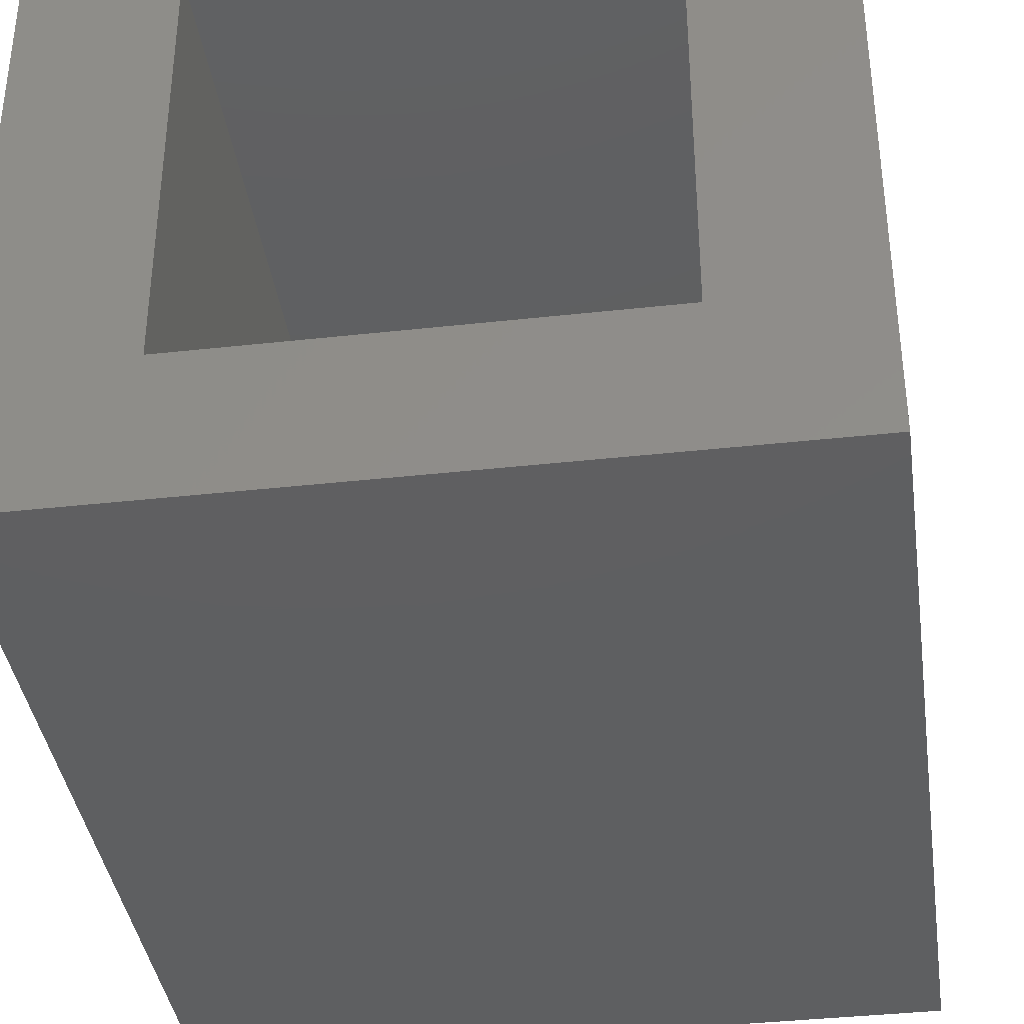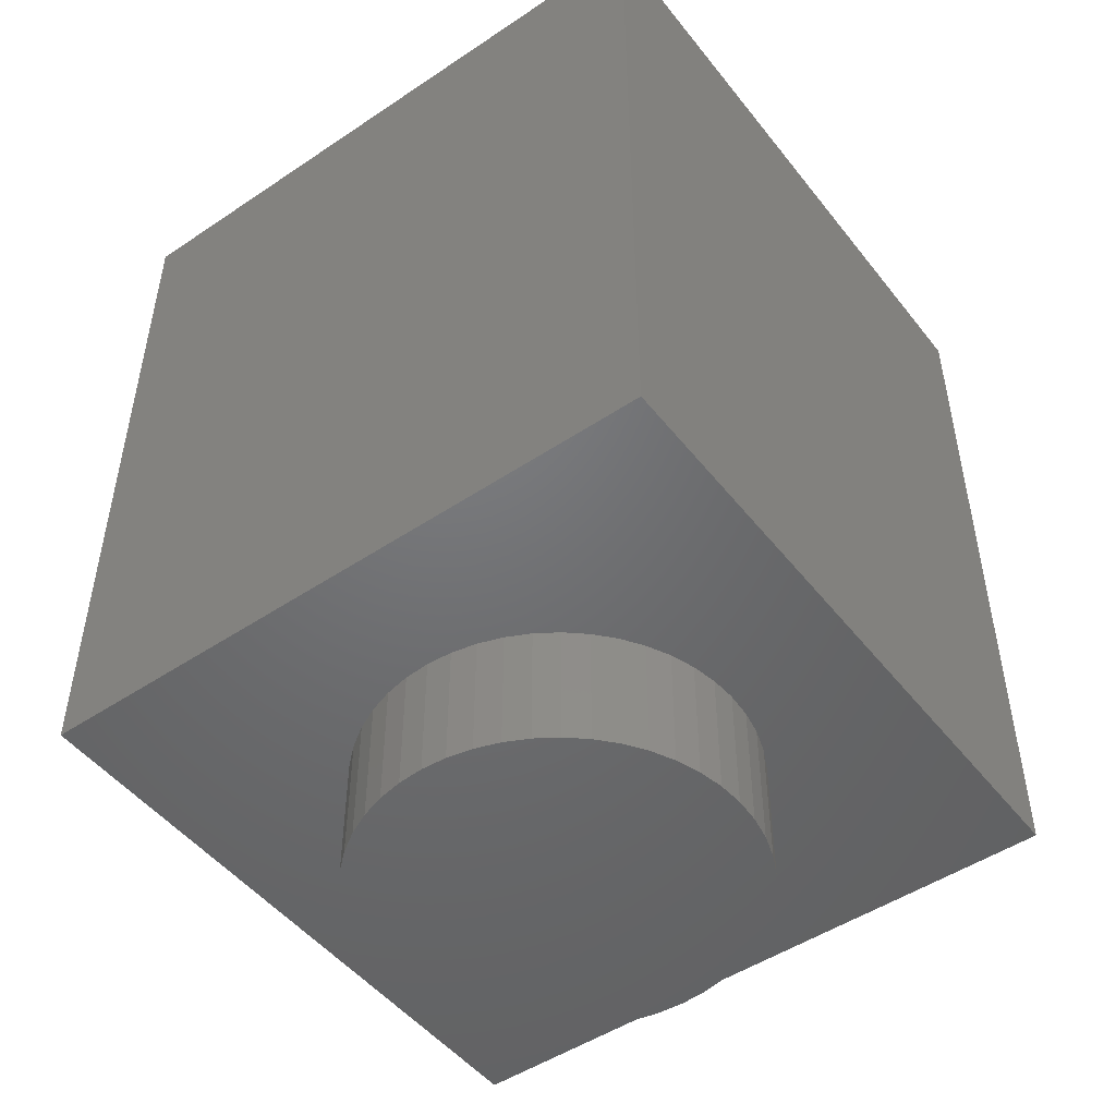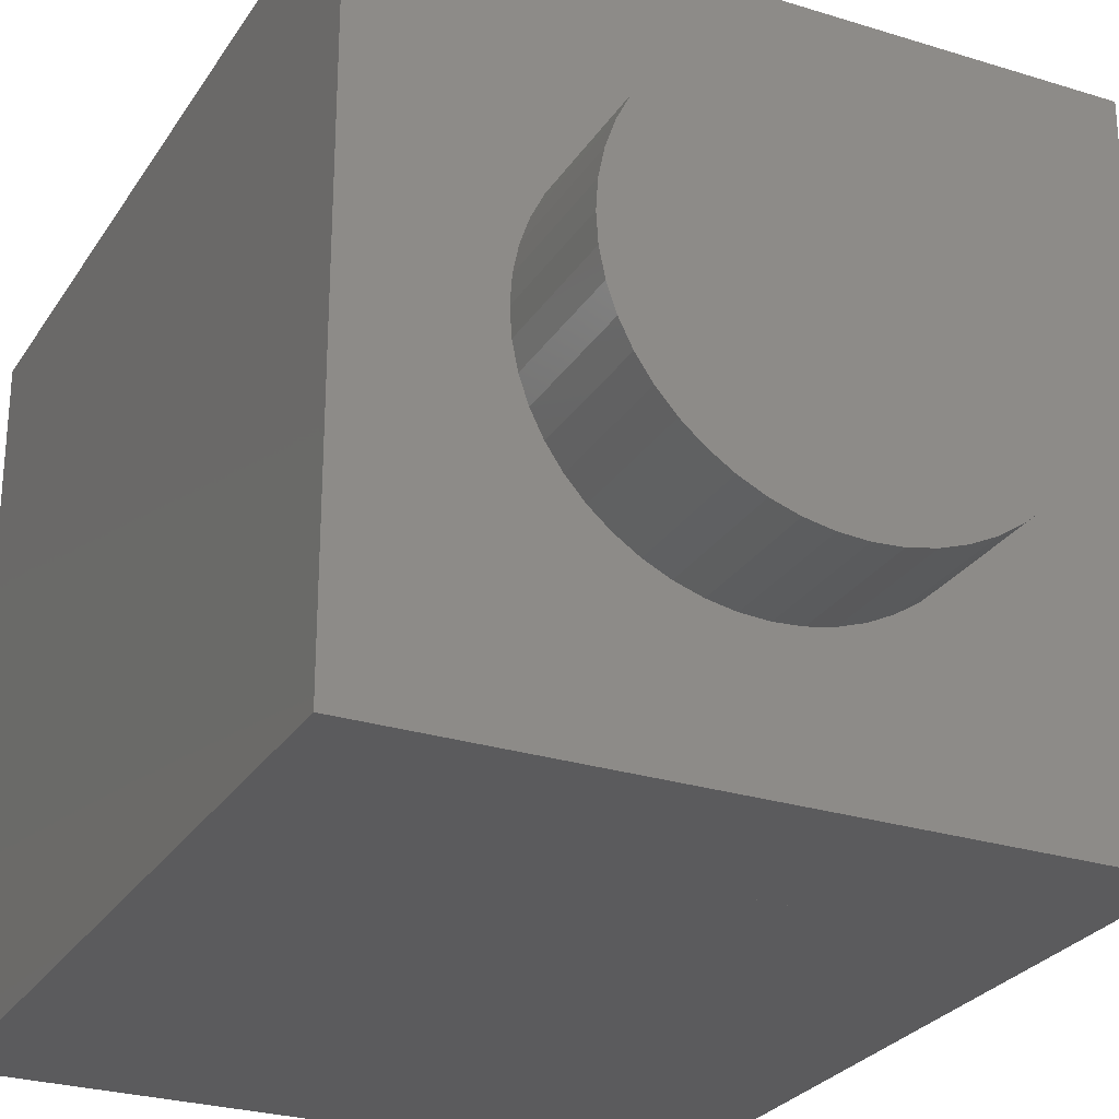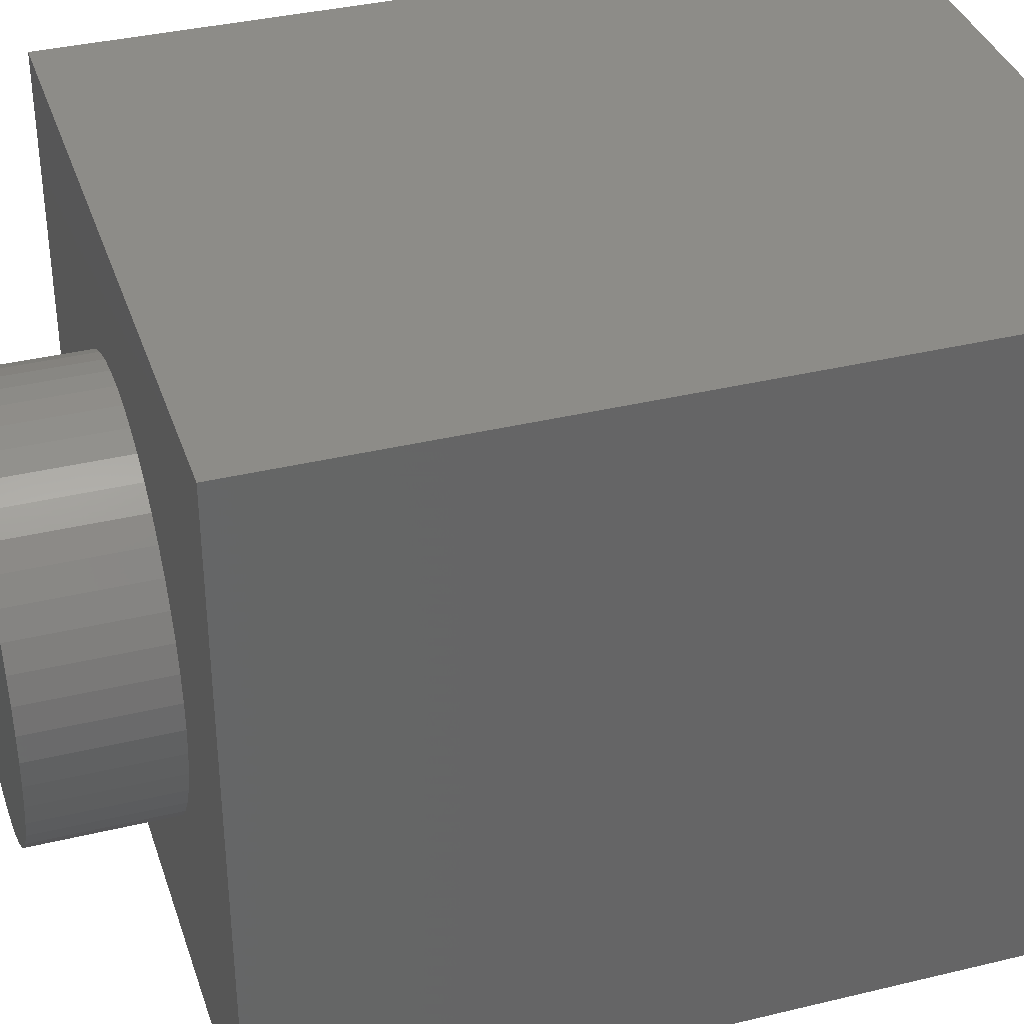
<metadata>
{"format":"stl","ext":"stl","renderer":"f3d","projection":"perspective","resolution":1024,"background":"white","views":[{"elev":-38.3,"azim":-172.0,"up":"+Z"},{"elev":-49.1,"azim":126.6,"up":"+Y"},{"elev":-26.9,"azim":-25.9,"up":"+Z"},{"elev":36.4,"azim":72.5,"up":"+Z"}]}
</metadata>
<code>
# stl→obj: 301 verts, 528 faces
v 0.3132 0 -2.379
v 0 -1.6 -2.4
v 0 0 -2.4
v 0.3132 -1.6 -2.379
v 0.6211 0 -2.318
v 0.6211 -1.6 -2.318
v 0.9185 0 -2.217
v 0.9185 -1.6 -2.217
v 1.2 0 -2.078
v 1.2 -1.6 -2.078
v 1.461 0 -1.904
v 1.461 -1.6 -1.904
v 1.697 0 -1.697
v 1.697 -1.6 -1.697
v 1.904 0 -1.461
v 1.904 -1.6 -1.461
v 2.078 0 -1.2
v 2.078 -1.6 -1.2
v 2.217 0 -0.9185
v 2.217 -1.6 -0.9185
v 2.318 0 -0.6211
v 2.318 -1.6 -0.6211
v 2.379 0 -0.3132
v 2.379 -1.6 -0.3132
v 2.4 0 0
v 2.4 -1.6 0
v 2.379 0 0.3132
v 2.379 -1.6 0.3132
v 2.318 0 0.6211
v 2.318 -1.6 0.6211
v 2.217 0 0.9185
v 2.217 -1.6 0.9185
v 2.078 0 1.2
v 2.078 -1.6 1.2
v 1.904 0 1.461
v 1.904 -1.6 1.461
v 1.697 0 1.697
v 1.697 -1.6 1.697
v 1.461 0 1.904
v 1.461 -1.6 1.904
v 1.2 0 2.078
v 1.2 -1.6 2.078
v 0.9185 0 2.217
v 0.9185 -1.6 2.217
v 0.6211 0 2.318
v 0.6211 -1.6 2.318
v 0.3132 0 2.379
v 0.3132 -1.6 2.379
v 0 0 2.4
v 0 -1.6 2.4
v -0.3132 0 2.379
v -0.3132 -1.6 2.379
v -0.6211 0 2.318
v -0.6211 -1.6 2.318
v -0.9185 0 2.217
v -0.9185 -1.6 2.217
v -1.2 0 2.078
v -1.2 -1.6 2.078
v -1.461 0 1.904
v -1.461 -1.6 1.904
v -1.697 0 1.697
v -1.697 -1.6 1.697
v -1.904 0 1.461
v -1.904 -1.6 1.461
v -2.078 0 1.2
v -2.078 -1.6 1.2
v -2.217 0 0.9185
v -2.217 -1.6 0.9185
v -2.318 0 0.6211
v -2.318 -1.6 0.6211
v -2.379 0 0.3132
v -2.379 -1.6 0.3132
v -2.4 0 0
v -2.4 -1.6 0
v -2.379 0 -0.3132
v -2.379 -1.6 -0.3132
v -2.318 0 -0.6211
v -2.318 -1.6 -0.6211
v -2.217 0 -0.9185
v -2.217 -1.6 -0.9185
v -2.078 0 -1.2
v -2.078 -1.6 -1.2
v -1.904 0 -1.461
v -1.904 -1.6 -1.461
v -1.697 0 -1.697
v -1.697 -1.6 -1.697
v -1.461 0 -1.904
v -1.461 -1.6 -1.904
v -1.2 0 -2.078
v -1.2 -1.6 -2.078
v -0.9185 0 -2.217
v -0.9185 -1.6 -2.217
v -0.6211 0 -2.318
v -0.6211 -1.6 -2.318
v -0.3132 0 -2.379
v -0.3132 -1.6 -2.379
v 0 -1.6 0
v -4 0 4
v -4 0 -4
v 4 0 -4
v 4 0 4
v 4 9.6 4
v -4 9.6 4
v 4 9.6 -4
v -4 9.6 -4
v 2.4 1.6 2.4
v -2.4 1.6 -2.4
v -2.4 1.6 2.4
v 2.4 1.6 -2.4
v -2.4 9.6 2.4
v 2.4 9.6 2.4
v 2.4 9.6 -2.4
v -2.4 9.6 -2.4
v 2 5.6 -4
v 0.9914 5.731 -4
v 1.983 5.861 -4
v 1 5.6 -4
v 0.9659 5.859 -4
v 1.932 6.118 -4
v 0.9239 5.983 -4
v 1.848 6.365 -4
v 0.866 6.1 -4
v 1.732 6.6 -4
v 0.7934 6.209 -4
v 1.587 6.818 -4
v 0.7071 6.307 -4
v 1.414 7.014 -4
v 0.6088 6.393 -4
v 1.218 7.187 -4
v 0.5 6.466 -4
v 1 7.332 -4
v 0.3827 6.524 -4
v 0.7654 7.448 -4
v 0.2588 6.566 -4
v 0.5176 7.532 -4
v 0.1305 6.591 -4
v 0.261 7.583 -4
v 0 6.6 -4
v 0 7.6 -4
v -0.1305 6.591 -4
v -0.261 7.583 -4
v -0.2588 6.566 -4
v -0.5176 7.532 -4
v -0.3827 6.524 -4
v -0.7654 7.448 -4
v -0.5 6.466 -4
v -1 7.332 -4
v -0.6088 6.393 -4
v -1.218 7.187 -4
v -0.7071 6.307 -4
v -1.414 7.014 -4
v -0.7934 6.209 -4
v -1.587 6.818 -4
v -0.866 6.1 -4
v -1.732 6.6 -4
v -0.9239 5.983 -4
v -1.848 6.365 -4
v -0.9659 5.859 -4
v -1.932 6.118 -4
v -0.9914 5.731 -4
v -1.983 5.861 -4
v -1 5.6 -4
v -2 5.6 -4
v 2.4 5.6 -4
v 2.379 5.913 -4
v 2.318 6.221 -4
v 2.217 6.519 -4
v 2.078 6.8 -4
v 1.904 7.061 -4
v 1.697 7.297 -4
v 1.461 7.504 -4
v 1.2 7.678 -4
v 0.9185 7.817 -4
v 0.6211 7.918 -4
v 0.3132 7.979 -4
v 0 8 -4
v -2.4 5.6 -4
v -2.379 5.913 -4
v -2.318 6.221 -4
v -2.217 6.519 -4
v -2.078 6.8 -4
v -1.904 7.061 -4
v -1.697 7.297 -4
v -1.461 7.504 -4
v -1.2 7.678 -4
v -0.9185 7.817 -4
v -0.6211 7.918 -4
v -0.3132 7.979 -4
v -2.4 2.4 -4
v -1 2.4 -4
v 1 2.4 -4
v 2.4 2.4 -4
v 0 5.6 -4
v 2.4 8 -4
v -2.4 8 -4
v -1.2 1.6 -4
v -0.8034 1.652 -4
v -0.8 1.6 -4
v -0.8136 1.704 -4
v -0.8304 1.753 -4
v -0.8536 1.8 -4
v -0.8826 1.843 -4
v -0.9172 1.883 -4
v -0.9565 1.917 -4
v -1 1.946 -4
v -1.047 1.97 -4
v -1.097 1.986 -4
v -1.148 1.997 -4
v -1.2 2 -4
v -1.252 1.997 -4
v -1.304 1.986 -4
v -1.353 1.97 -4
v -1.4 1.946 -4
v -1.444 1.917 -4
v -1.483 1.883 -4
v -1.517 1.843 -4
v -1.546 1.8 -4
v -1.57 1.753 -4
v -1.586 1.704 -4
v -1.597 1.652 -4
v -1.6 1.6 -4
v -1.597 1.548 -4
v -1.586 1.496 -4
v -1.57 1.447 -4
v -1.546 1.4 -4
v -1.517 1.357 -4
v -1.483 1.317 -4
v -1.444 1.283 -4
v -1.4 1.254 -4
v -1.353 1.23 -4
v -1.304 1.214 -4
v -1.252 1.203 -4
v -1.2 1.2 -4
v -1.148 1.203 -4
v -1.097 1.214 -4
v -1.047 1.23 -4
v -1 1.254 -4
v -0.9565 1.283 -4
v -0.9172 1.317 -4
v -0.8826 1.357 -4
v -0.8536 1.4 -4
v -0.8304 1.447 -4
v -0.8136 1.496 -4
v -0.8034 1.548 -4
v 1.2 1.6 -4
v 1.597 1.652 -4
v 1.6 1.6 -4
v 1.586 1.704 -4
v 1.57 1.753 -4
v 1.546 1.8 -4
v 1.517 1.843 -4
v 1.483 1.883 -4
v 1.444 1.917 -4
v 1.4 1.946 -4
v 1.353 1.97 -4
v 1.304 1.986 -4
v 1.252 1.997 -4
v 1.2 2 -4
v 1.148 1.997 -4
v 1.097 1.986 -4
v 1.047 1.97 -4
v 1 1.946 -4
v 0.9565 1.917 -4
v 0.9172 1.883 -4
v 0.8826 1.843 -4
v 0.8536 1.8 -4
v 0.8304 1.753 -4
v 0.8136 1.704 -4
v 0.8034 1.652 -4
v 0.8 1.6 -4
v 0.8034 1.548 -4
v 0.8136 1.496 -4
v 0.8304 1.447 -4
v 0.8536 1.4 -4
v 0.8826 1.357 -4
v 0.9172 1.317 -4
v 0.9565 1.283 -4
v 1 1.254 -4
v 1.047 1.23 -4
v 1.097 1.214 -4
v 1.148 1.203 -4
v 1.2 1.2 -4
v 1.252 1.203 -4
v 1.304 1.214 -4
v 1.353 1.23 -4
v 1.4 1.254 -4
v 1.444 1.283 -4
v 1.483 1.317 -4
v 1.517 1.357 -4
v 1.546 1.4 -4
v 1.57 1.447 -4
v 1.586 1.496 -4
v 1.597 1.548 -4
v -0.8 2 -4
v -1.6 2 -4
v -1.6 1.2 -4
v -0.8 1.2 -4
v 1.6 2 -4
v 0.8 2 -4
v 0.8 1.2 -4
v 1.6 1.2 -4
f 1 2 3
f 2 1 4
f 5 4 1
f 4 5 6
f 7 6 5
f 6 7 8
f 9 8 7
f 8 9 10
f 11 10 9
f 10 11 12
f 13 12 11
f 12 13 14
f 15 14 13
f 14 15 16
f 17 16 15
f 16 17 18
f 19 18 17
f 18 19 20
f 21 20 19
f 20 21 22
f 23 22 21
f 22 23 24
f 25 24 23
f 24 25 26
f 27 26 25
f 26 27 28
f 29 28 27
f 28 29 30
f 31 30 29
f 30 31 32
f 33 32 31
f 32 33 34
f 35 34 33
f 34 35 36
f 37 36 35
f 36 37 38
f 39 38 37
f 38 39 40
f 41 40 39
f 40 41 42
f 43 42 41
f 42 43 44
f 45 44 43
f 44 45 46
f 47 46 45
f 46 47 48
f 49 48 47
f 48 49 50
f 51 50 49
f 50 51 52
f 53 52 51
f 52 53 54
f 55 54 53
f 54 55 56
f 57 56 55
f 56 57 58
f 59 58 57
f 58 59 60
f 61 60 59
f 60 61 62
f 63 62 61
f 62 63 64
f 65 64 63
f 64 65 66
f 67 66 65
f 66 67 68
f 69 68 67
f 68 69 70
f 71 70 69
f 70 71 72
f 73 72 71
f 72 73 74
f 75 74 73
f 74 75 76
f 77 76 75
f 76 77 78
f 79 78 77
f 78 79 80
f 81 80 79
f 80 81 82
f 83 82 81
f 82 83 84
f 85 84 83
f 84 85 86
f 87 86 85
f 86 87 88
f 89 88 87
f 88 89 90
f 91 90 89
f 90 91 92
f 93 92 91
f 92 93 94
f 95 94 93
f 94 95 96
f 3 96 95
f 96 3 2
f 97 2 4
f 97 4 6
f 97 6 8
f 97 8 10
f 97 10 12
f 97 12 14
f 97 14 16
f 97 16 18
f 97 18 20
f 97 20 22
f 97 22 24
f 97 24 26
f 97 26 28
f 97 28 30
f 97 30 32
f 97 32 34
f 97 34 36
f 97 36 38
f 97 38 40
f 97 40 42
f 97 42 44
f 97 44 46
f 97 46 48
f 97 48 50
f 97 50 52
f 97 52 54
f 97 54 56
f 97 56 58
f 97 58 60
f 97 60 62
f 97 62 64
f 97 64 66
f 97 66 68
f 97 68 70
f 97 70 72
f 97 72 74
f 97 74 76
f 97 76 78
f 97 78 80
f 97 80 82
f 97 82 84
f 97 84 86
f 97 86 88
f 97 88 90
f 97 90 92
f 97 92 94
f 97 94 96
f 97 96 2
f 98 99 100
f 100 101 98
f 98 101 102
f 102 103 98
f 101 100 104
f 104 102 101
f 99 98 103
f 103 105 99
f 106 107 108
f 107 106 109
f 106 110 111
f 110 106 108
f 109 111 112
f 111 109 106
f 107 112 113
f 112 107 109
f 108 113 110
f 113 108 107
f 113 112 104
f 104 105 113
f 104 112 111
f 111 102 104
f 111 110 103
f 103 102 111
f 103 110 113
f 113 105 103
f 114 115 116
f 115 114 117
f 116 118 119
f 118 116 115
f 119 120 121
f 120 119 118
f 121 122 123
f 122 121 120
f 123 124 125
f 124 123 122
f 125 126 127
f 126 125 124
f 127 128 129
f 128 127 126
f 129 130 131
f 130 129 128
f 131 132 133
f 132 131 130
f 133 134 135
f 134 133 132
f 135 136 137
f 136 135 134
f 137 138 139
f 138 137 136
f 139 140 141
f 140 139 138
f 141 142 143
f 142 141 140
f 143 144 145
f 144 143 142
f 145 146 147
f 146 145 144
f 147 148 149
f 148 147 146
f 149 150 151
f 150 149 148
f 151 152 153
f 152 151 150
f 153 154 155
f 154 153 152
f 155 156 157
f 156 155 154
f 157 158 159
f 158 157 156
f 159 160 161
f 160 159 158
f 161 162 163
f 162 161 160
f 164 116 165
f 116 164 114
f 165 119 166
f 119 165 116
f 166 121 167
f 121 166 119
f 167 123 168
f 123 167 121
f 168 125 169
f 125 168 123
f 169 127 170
f 127 169 125
f 170 129 171
f 129 170 127
f 171 131 172
f 131 171 129
f 172 133 173
f 133 172 131
f 173 135 174
f 135 173 133
f 174 137 175
f 137 174 135
f 175 139 176
f 139 175 137
f 177 178 161
f 161 163 177
f 178 179 159
f 159 161 178
f 179 180 157
f 157 159 179
f 180 181 155
f 155 157 180
f 181 182 153
f 153 155 181
f 182 183 151
f 151 153 182
f 183 184 149
f 149 151 183
f 184 185 147
f 147 149 184
f 185 186 145
f 145 147 185
f 186 187 143
f 143 145 186
f 187 188 141
f 141 143 187
f 188 176 139
f 139 141 188
f 189 190 162
f 162 177 189
f 191 192 164
f 164 117 191
f 193 115 117
f 193 118 115
f 193 120 118
f 193 122 120
f 193 124 122
f 193 126 124
f 193 128 126
f 193 130 128
f 193 132 130
f 193 134 132
f 193 136 134
f 193 138 136
f 193 140 138
f 193 142 140
f 193 144 142
f 193 146 144
f 193 148 146
f 193 150 148
f 193 152 150
f 193 154 152
f 193 156 154
f 193 158 156
f 193 160 158
f 193 162 160
f 194 164 165
f 194 165 166
f 194 166 167
f 194 167 168
f 194 168 169
f 194 169 170
f 194 170 171
f 194 171 172
f 194 172 173
f 194 173 174
f 194 174 175
f 194 175 176
f 195 176 188
f 195 188 187
f 195 187 186
f 195 186 185
f 195 185 184
f 195 184 183
f 195 183 182
f 195 182 181
f 195 181 180
f 195 180 179
f 195 179 178
f 195 178 177
f 190 191 117
f 117 162 190
f 104 194 192
f 192 100 104
f 105 195 194
f 194 104 105
f 99 189 195
f 195 105 99
f 196 197 198
f 196 199 197
f 196 200 199
f 196 201 200
f 196 202 201
f 196 203 202
f 196 204 203
f 196 205 204
f 196 206 205
f 196 207 206
f 196 208 207
f 196 209 208
f 196 210 209
f 196 211 210
f 196 212 211
f 196 213 212
f 196 214 213
f 196 215 214
f 196 216 215
f 196 217 216
f 196 218 217
f 196 219 218
f 196 220 219
f 196 221 220
f 196 222 221
f 196 223 222
f 196 224 223
f 196 225 224
f 196 226 225
f 196 227 226
f 196 228 227
f 196 229 228
f 196 230 229
f 196 231 230
f 196 232 231
f 196 233 232
f 196 234 233
f 196 235 234
f 196 236 235
f 196 237 236
f 196 238 237
f 196 239 238
f 196 240 239
f 196 241 240
f 196 242 241
f 196 243 242
f 196 244 243
f 196 198 244
f 245 246 247
f 245 248 246
f 245 249 248
f 245 250 249
f 245 251 250
f 245 252 251
f 245 253 252
f 245 254 253
f 245 255 254
f 245 256 255
f 245 257 256
f 245 258 257
f 245 259 258
f 245 260 259
f 245 261 260
f 245 262 261
f 245 263 262
f 245 264 263
f 245 265 264
f 245 266 265
f 245 267 266
f 245 268 267
f 245 269 268
f 245 270 269
f 245 271 270
f 245 272 271
f 245 273 272
f 245 274 273
f 245 275 274
f 245 276 275
f 245 277 276
f 245 278 277
f 245 279 278
f 245 280 279
f 245 281 280
f 245 282 281
f 245 283 282
f 245 284 283
f 245 285 284
f 245 286 285
f 245 287 286
f 245 288 287
f 245 289 288
f 245 290 289
f 245 291 290
f 245 292 291
f 245 293 292
f 245 247 293
f 197 294 198
f 199 294 197
f 200 294 199
f 201 294 200
f 202 294 201
f 203 294 202
f 204 294 203
f 205 294 204
f 206 294 205
f 207 294 206
f 208 294 207
f 209 294 208
f 210 295 209
f 211 295 210
f 212 295 211
f 213 295 212
f 214 295 213
f 215 295 214
f 216 295 215
f 217 295 216
f 218 295 217
f 219 295 218
f 220 295 219
f 221 295 220
f 222 296 221
f 223 296 222
f 224 296 223
f 225 296 224
f 226 296 225
f 227 296 226
f 228 296 227
f 229 296 228
f 230 296 229
f 231 296 230
f 232 296 231
f 233 296 232
f 234 297 233
f 235 297 234
f 236 297 235
f 237 297 236
f 238 297 237
f 239 297 238
f 240 297 239
f 241 297 240
f 242 297 241
f 243 297 242
f 244 297 243
f 198 297 244
f 246 298 247
f 248 298 246
f 249 298 248
f 250 298 249
f 251 298 250
f 252 298 251
f 253 298 252
f 254 298 253
f 255 298 254
f 256 298 255
f 257 298 256
f 258 298 257
f 259 299 258
f 260 299 259
f 261 299 260
f 262 299 261
f 263 299 262
f 264 299 263
f 265 299 264
f 266 299 265
f 267 299 266
f 268 299 267
f 269 299 268
f 270 299 269
f 271 300 270
f 272 300 271
f 273 300 272
f 274 300 273
f 275 300 274
f 276 300 275
f 277 300 276
f 278 300 277
f 279 300 278
f 280 300 279
f 281 300 280
f 282 300 281
f 283 301 282
f 284 301 283
f 285 301 284
f 286 301 285
f 287 301 286
f 288 301 287
f 289 301 288
f 290 301 289
f 291 301 290
f 292 301 291
f 293 301 292
f 247 301 293
f 99 100 301
f 301 296 99
f 100 192 298
f 298 301 100
f 99 296 295
f 295 189 99
f 297 300 299
f 299 294 297
f 189 295 298
f 298 192 189

</code>
